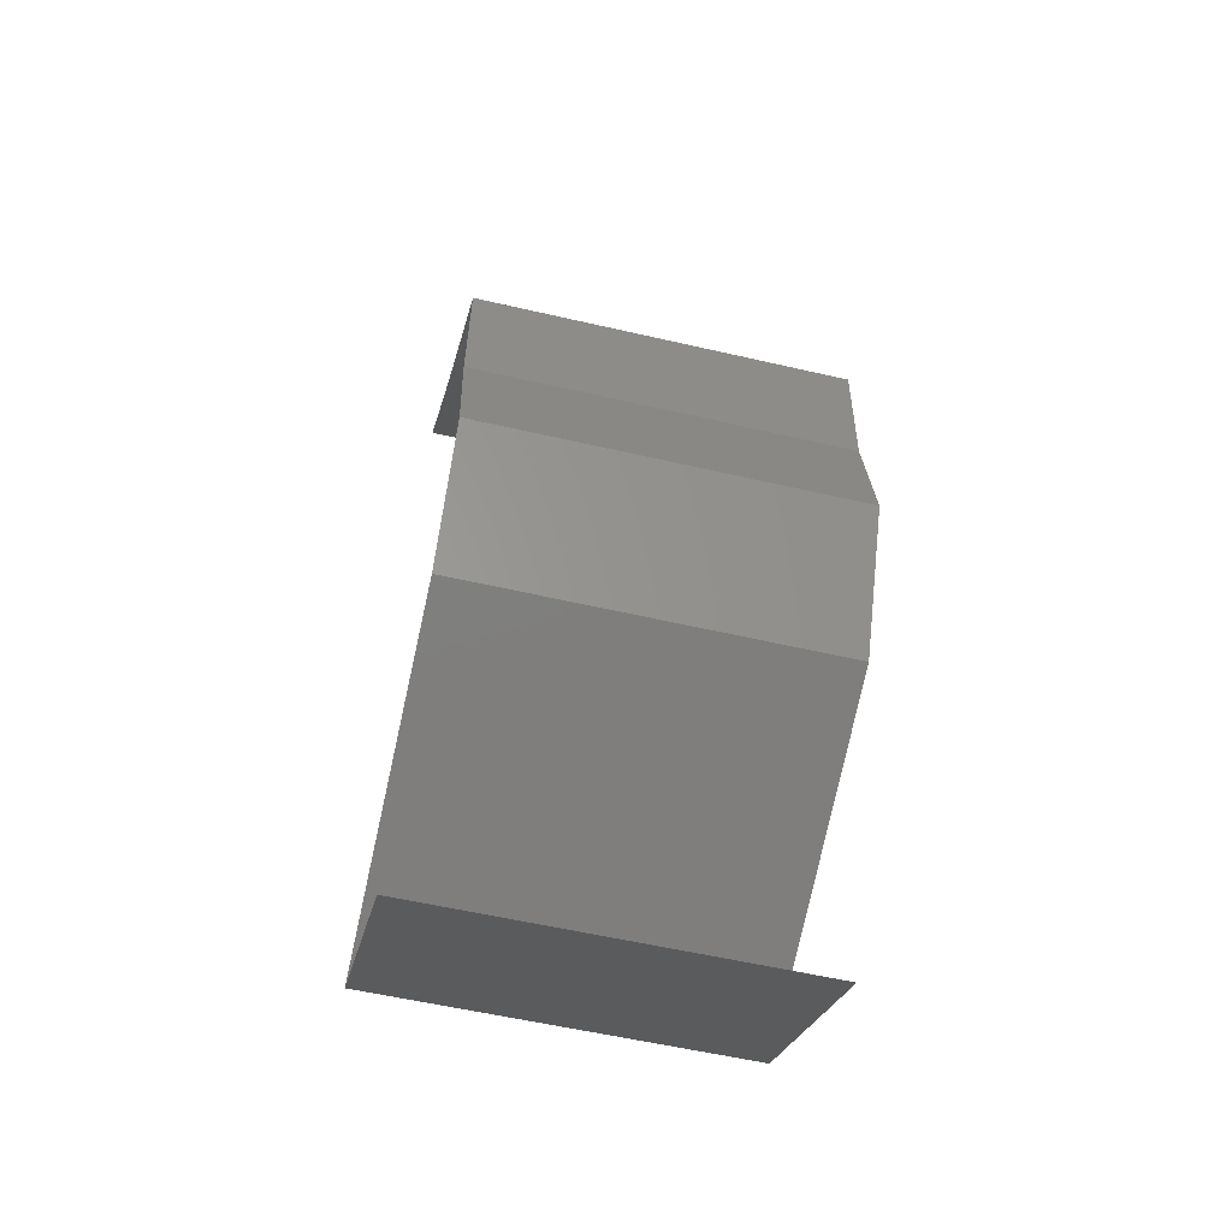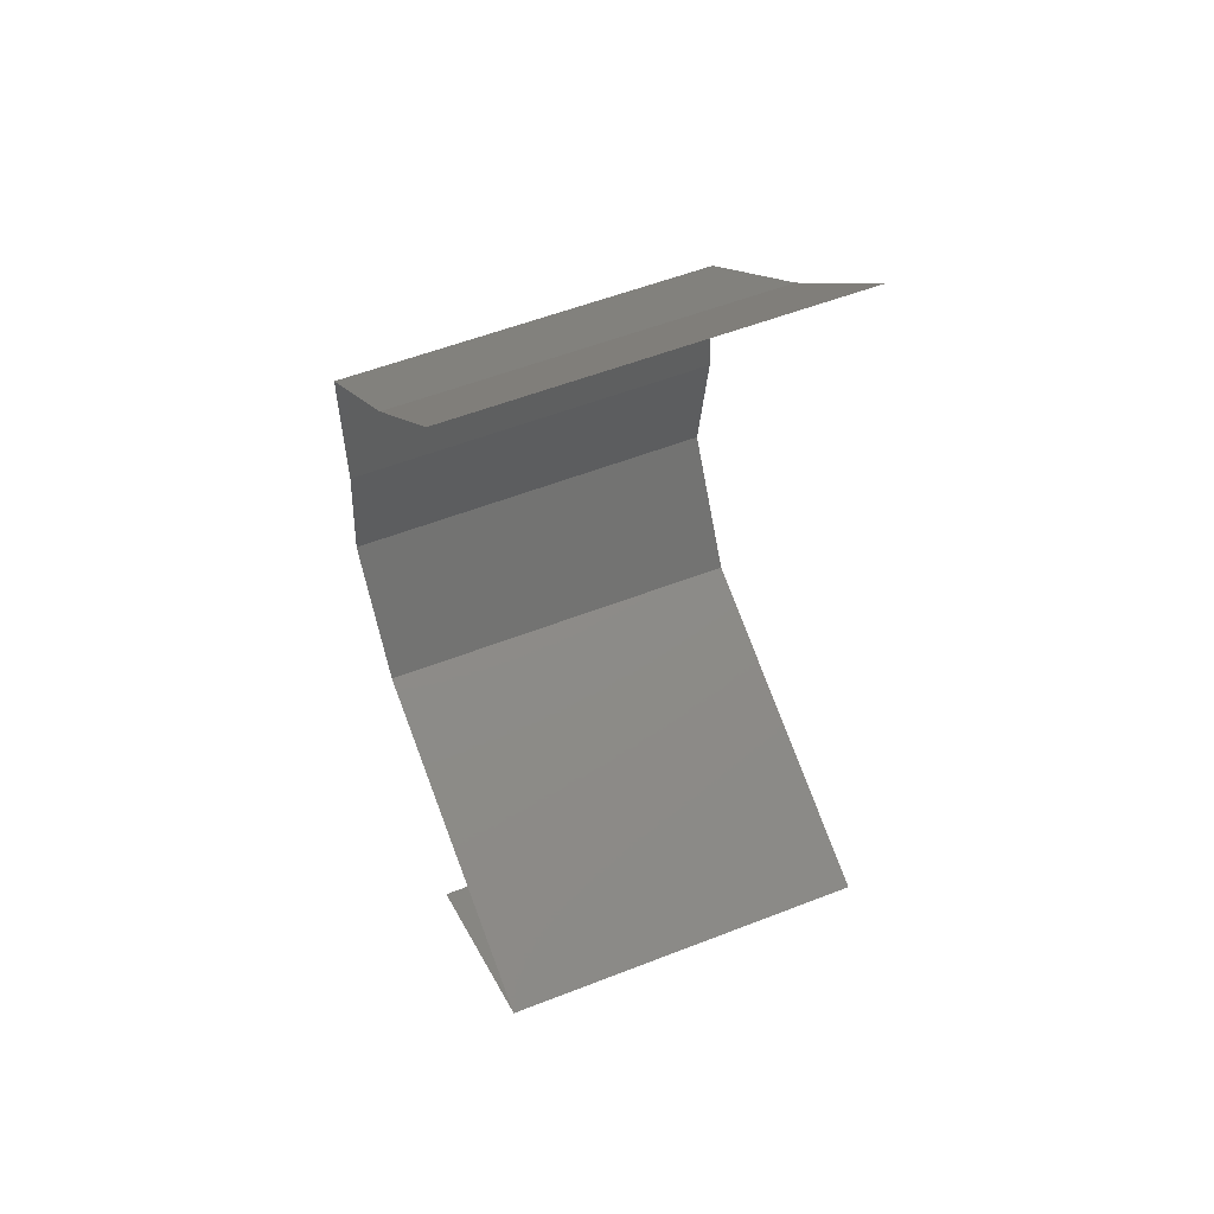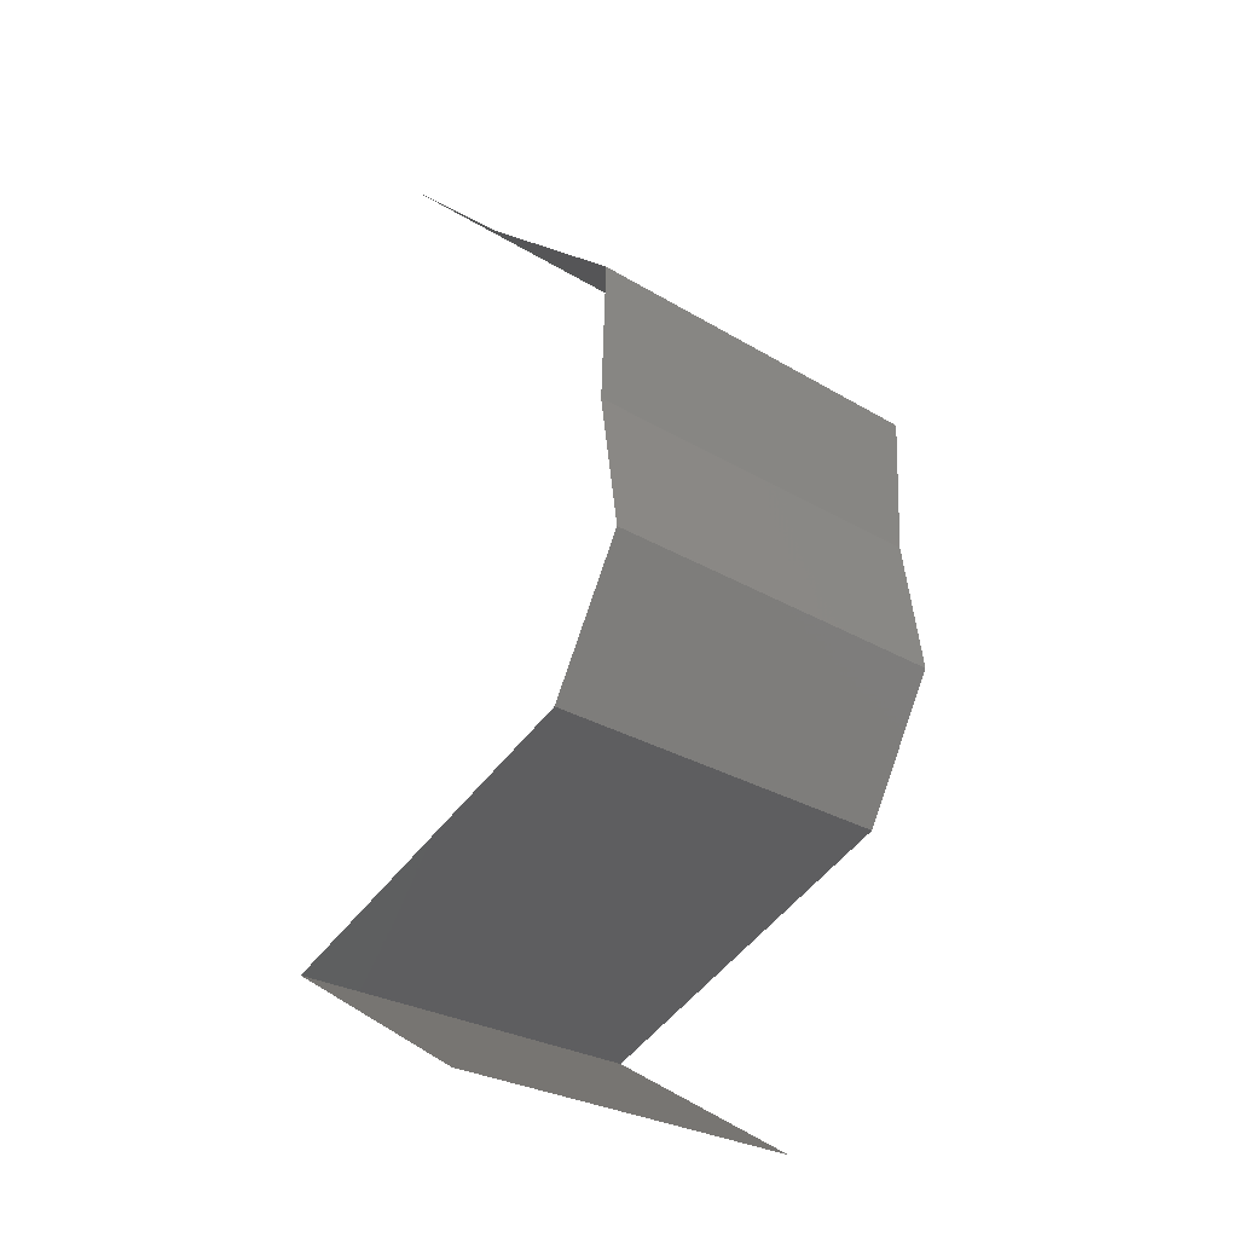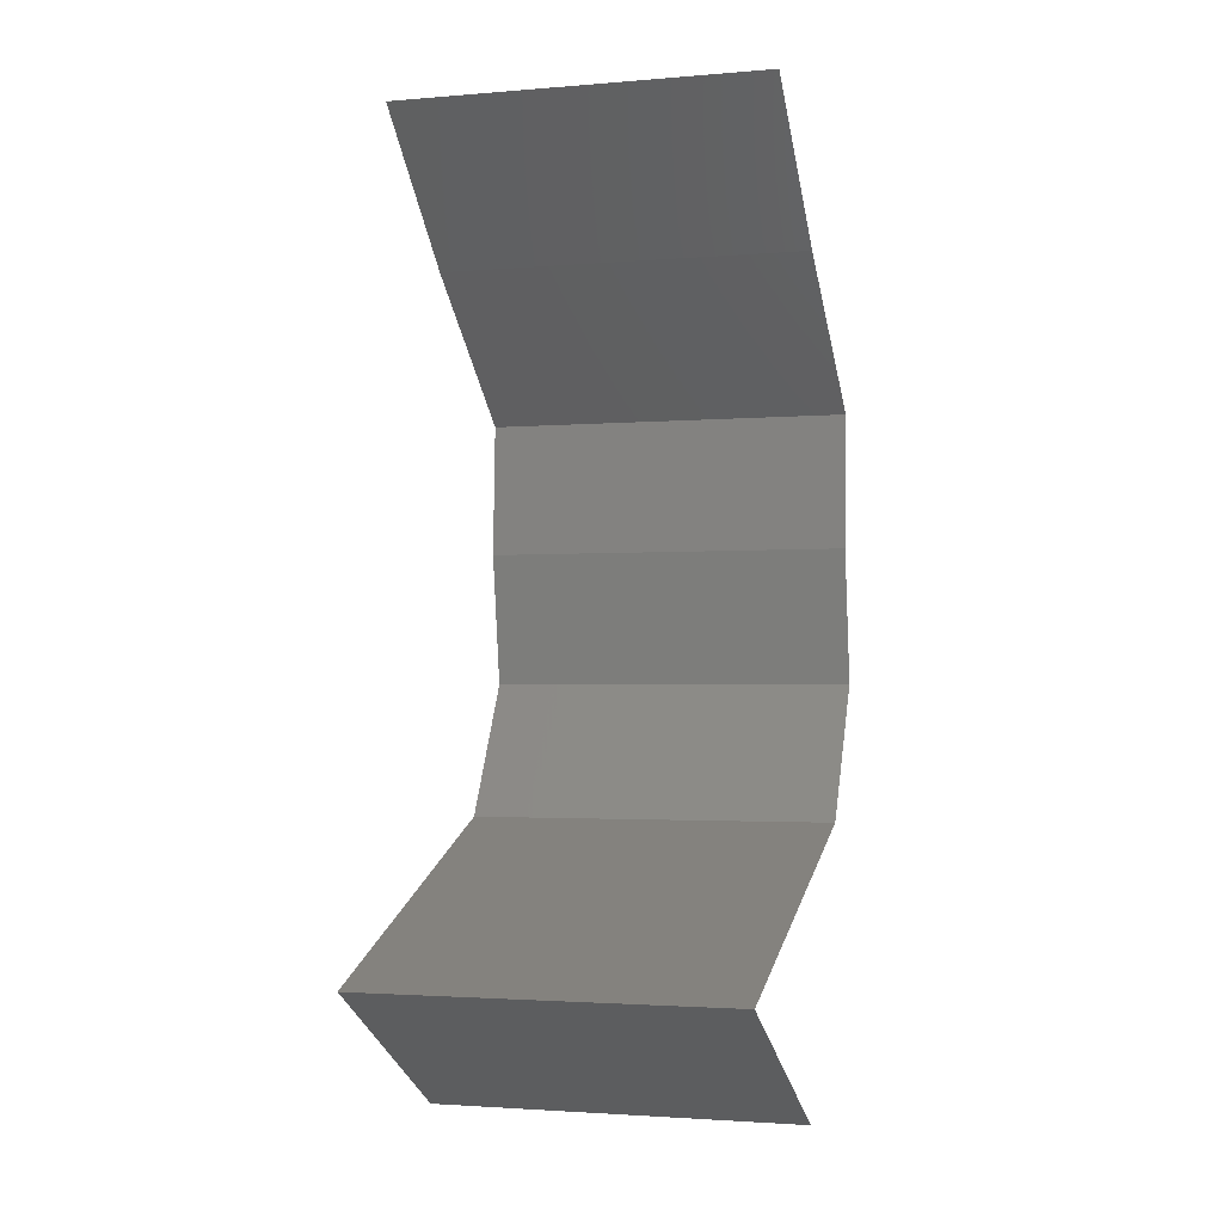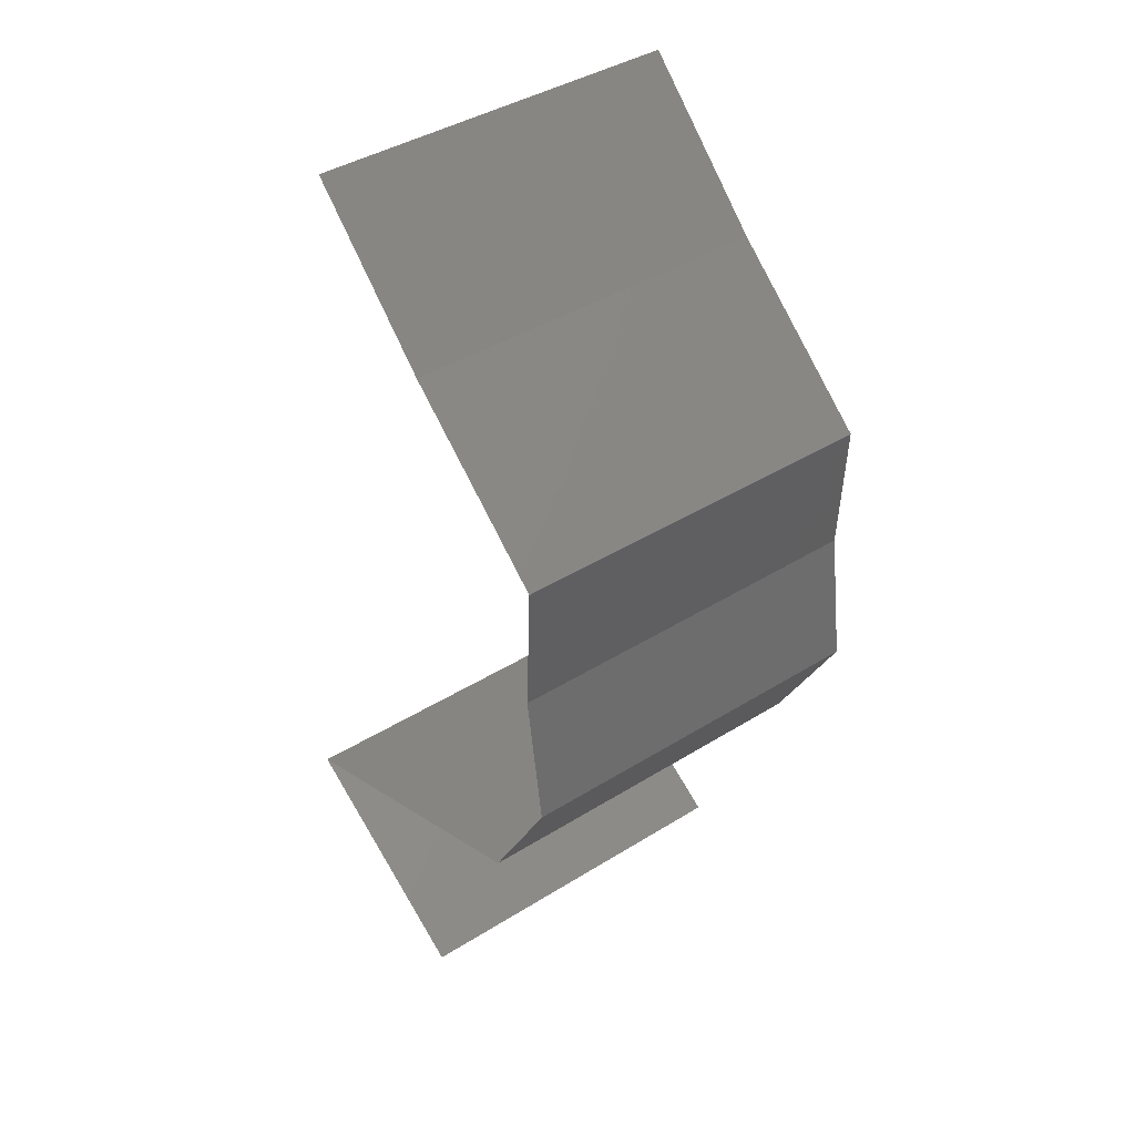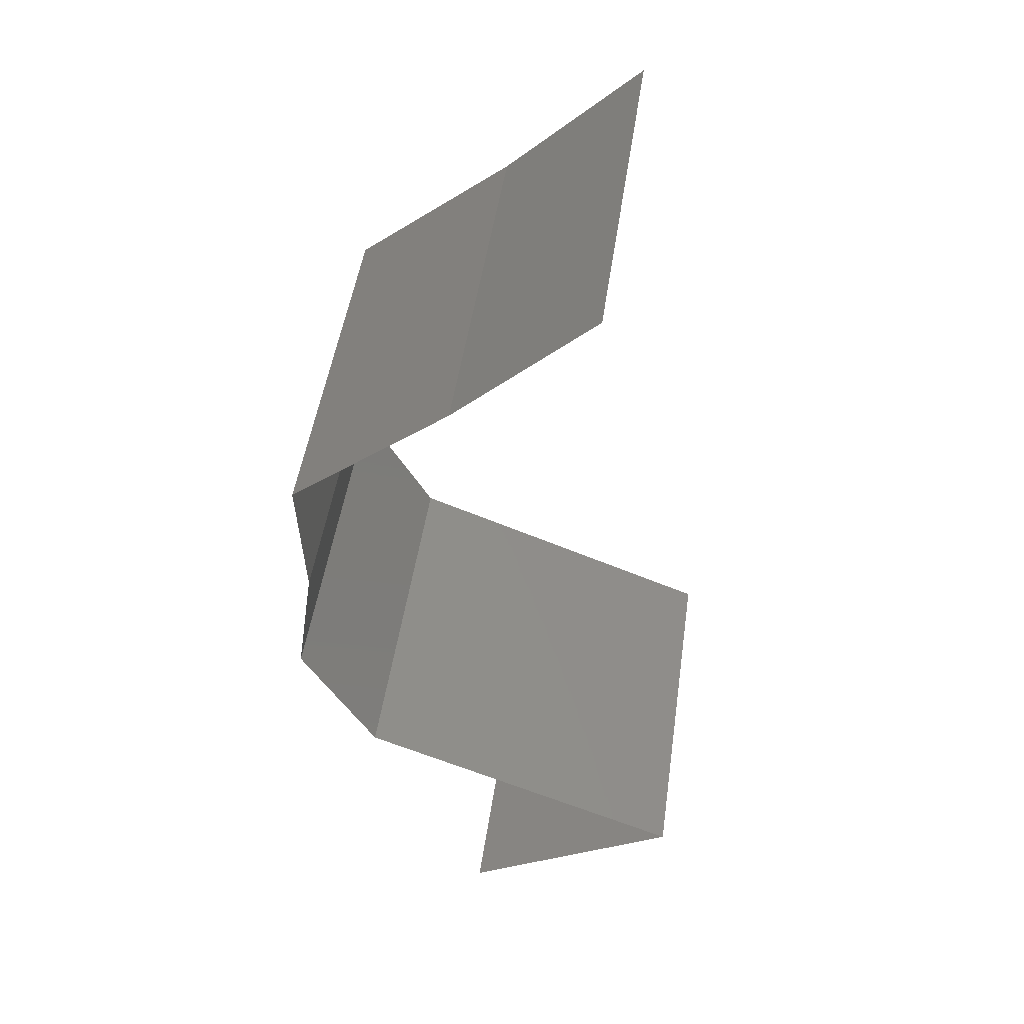
<metadata>
{"format":"stl","ext":"stl","renderer":"f3d","projection":"perspective","resolution":1024,"background":"white","views":[{"elev":-57.2,"azim":76.5,"up":"+Y"},{"elev":55.1,"azim":-112.4,"up":"+Y"},{"elev":-28.8,"azim":48.3,"up":"+Y"},{"elev":-2.1,"azim":-73.0,"up":"+Y"},{"elev":41.3,"azim":52.9,"up":"+Y"},{"elev":48.4,"azim":-171.8,"up":"+Y"}]}
</metadata>
<code>
# stl→obj: 47 verts, 70 faces
v 0.03114 0.05782 0
v 0.03854 0.05059 0
v 0.03484 0.05421 0.005
v 0.03854 0.05059 0.02
v 0.03114 0.05782 0.02
v 0.03484 0.05421 0.015
v 0.03114 0.05782 0.01
v 0.03854 0.05059 0.01
v 0.04713 0.04337 0
v 0.04283 0.04698 0.005521
v 0.04713 0.04337 0.02
v 0.04283 0.04698 0.01431
v 0.04713 0.04337 0.01
v 0.04682 0.03614 0.01
v 0.04697 0.03975 0.005
v 0.04697 0.03975 0.015
v 0.04682 0.03614 0
v 0.04682 0.03614 0.02
v 0.0479 0.02891 0.01
v 0.04736 0.03253 0.005
v 0.0479 0.02891 0.02
v 0.04736 0.03253 0.015
v 0.0479 0.02891 0
v 0.04588 0.0253 0.015
v 0.04386 0.02168 0
v 0.04386 0.02168 0.01
v 0.04588 0.0253 0.005
v 0.04386 0.02168 0.02
v 0.03479 0.01807 0
v 0.03689 0.01891 0.007557
v 0.02571 0.01446 0.01
v 0.02571 0.01446 0.02
v 0.03231 0.01708 0.01296
v 0.03479 0.01807 0.02
v 0.02571 0.01446 0
v 0.03068 0.01643 0.005446
v 0.03848 0.01954 0.01416
v 0.02986 0.01193 0.015
v 0.03755 0.007228 0
v 0.03755 0.007228 0.01
v 0.03341 0.009758 0.005
v 0.02962 0.01207 0.005
v 0.03755 0.007228 0.02
v 0.03365 0.009613 0.015
v 0.03163 0.01084 0
v 0.03163 0.01084 0.02
v 0.03163 0.01084 0.01
f 1 2 3
f 4 5 6
f 5 7 6
f 2 8 3
f 7 3 6
f 3 8 6
f 7 1 3
f 8 4 6
f 2 9 10
f 11 4 12
f 8 10 12
f 10 13 12
f 4 8 12
f 9 13 10
f 8 2 10
f 13 11 12
f 14 13 15
f 13 14 16
f 9 17 15
f 18 11 16
f 13 9 15
f 11 13 16
f 17 14 15
f 14 18 16
f 19 14 20
f 21 18 22
f 14 19 22
f 17 23 20
f 14 17 20
f 18 14 22
f 23 19 20
f 19 21 22
f 21 19 24
f 25 26 27
f 19 23 27
f 26 28 24
f 23 25 27
f 28 21 24
f 19 26 24
f 26 19 27
f 25 29 30
f 26 25 30
f 31 32 33
f 32 34 33
f 35 31 36
f 28 26 37
f 29 35 36
f 34 28 37
f 31 33 36
f 37 26 30
f 33 30 36
f 30 29 36
f 37 30 33
f 34 37 33
f 32 31 38
f 39 40 41
f 31 35 42
f 40 43 44
f 45 39 41
f 46 32 38
f 43 46 44
f 35 45 42
f 46 38 44
f 45 41 42
f 44 38 47
f 42 41 47
f 40 44 47
f 41 40 47
f 38 31 47
f 31 42 47

</code>
